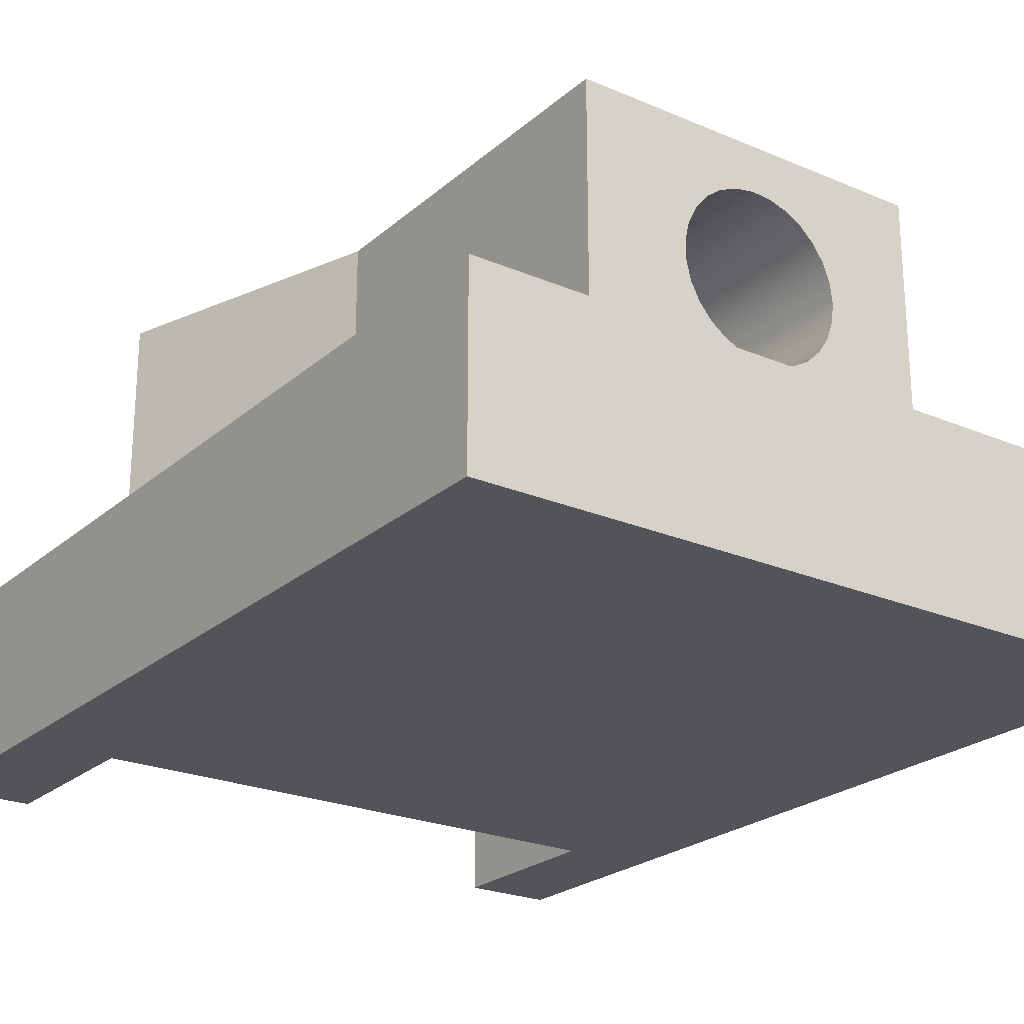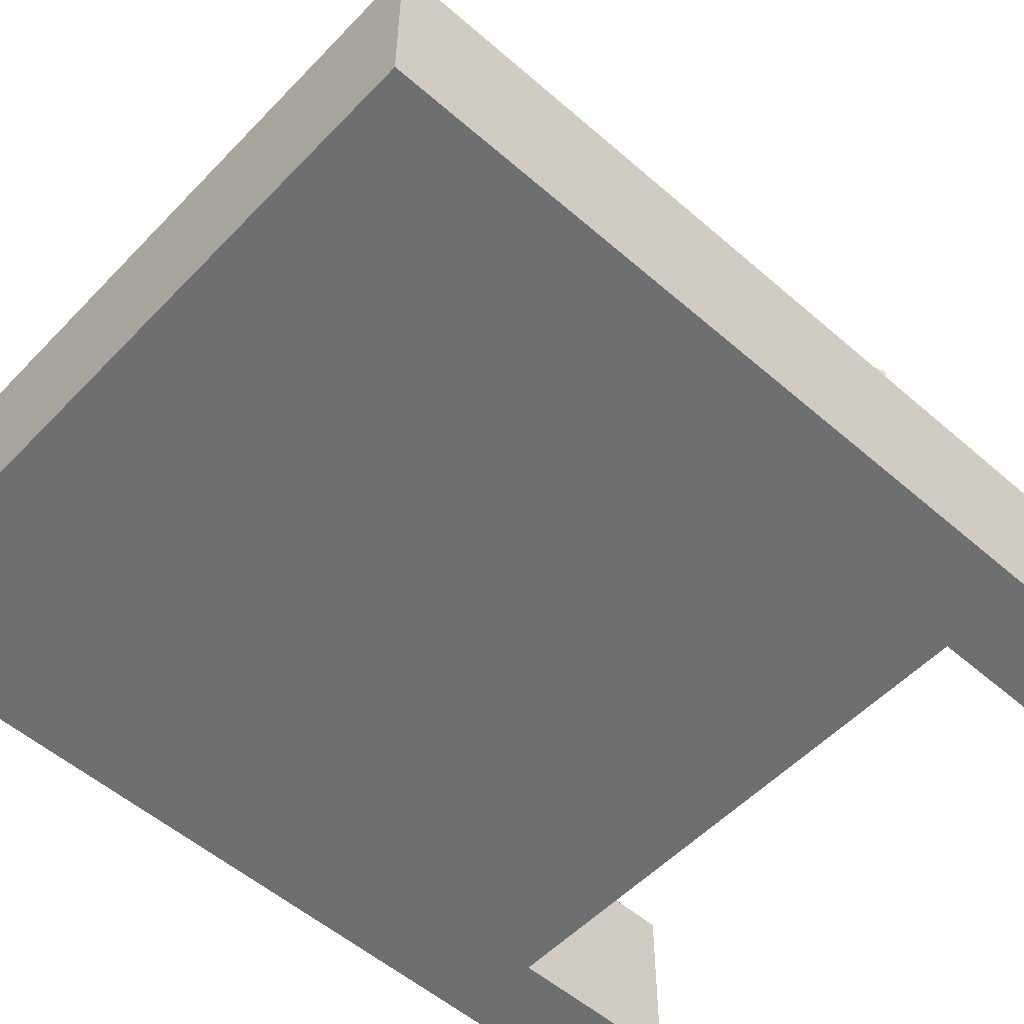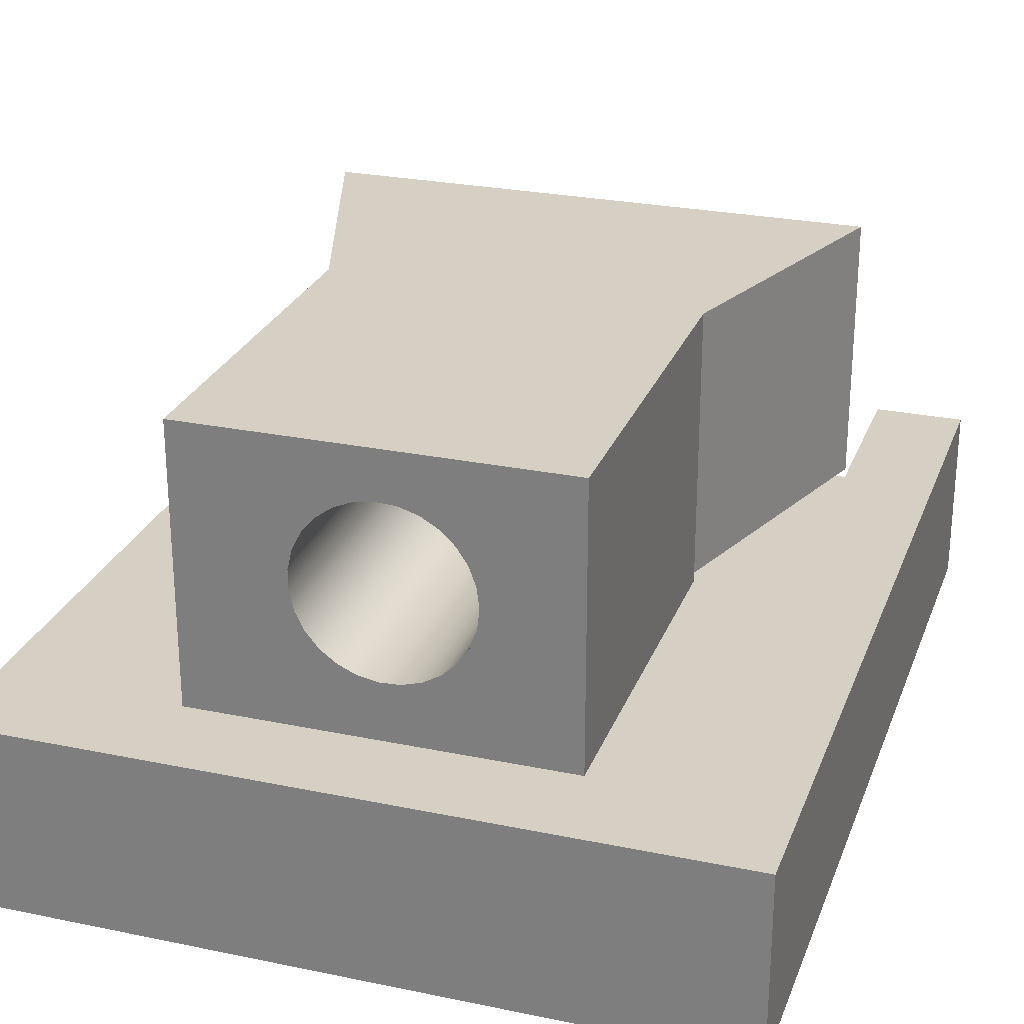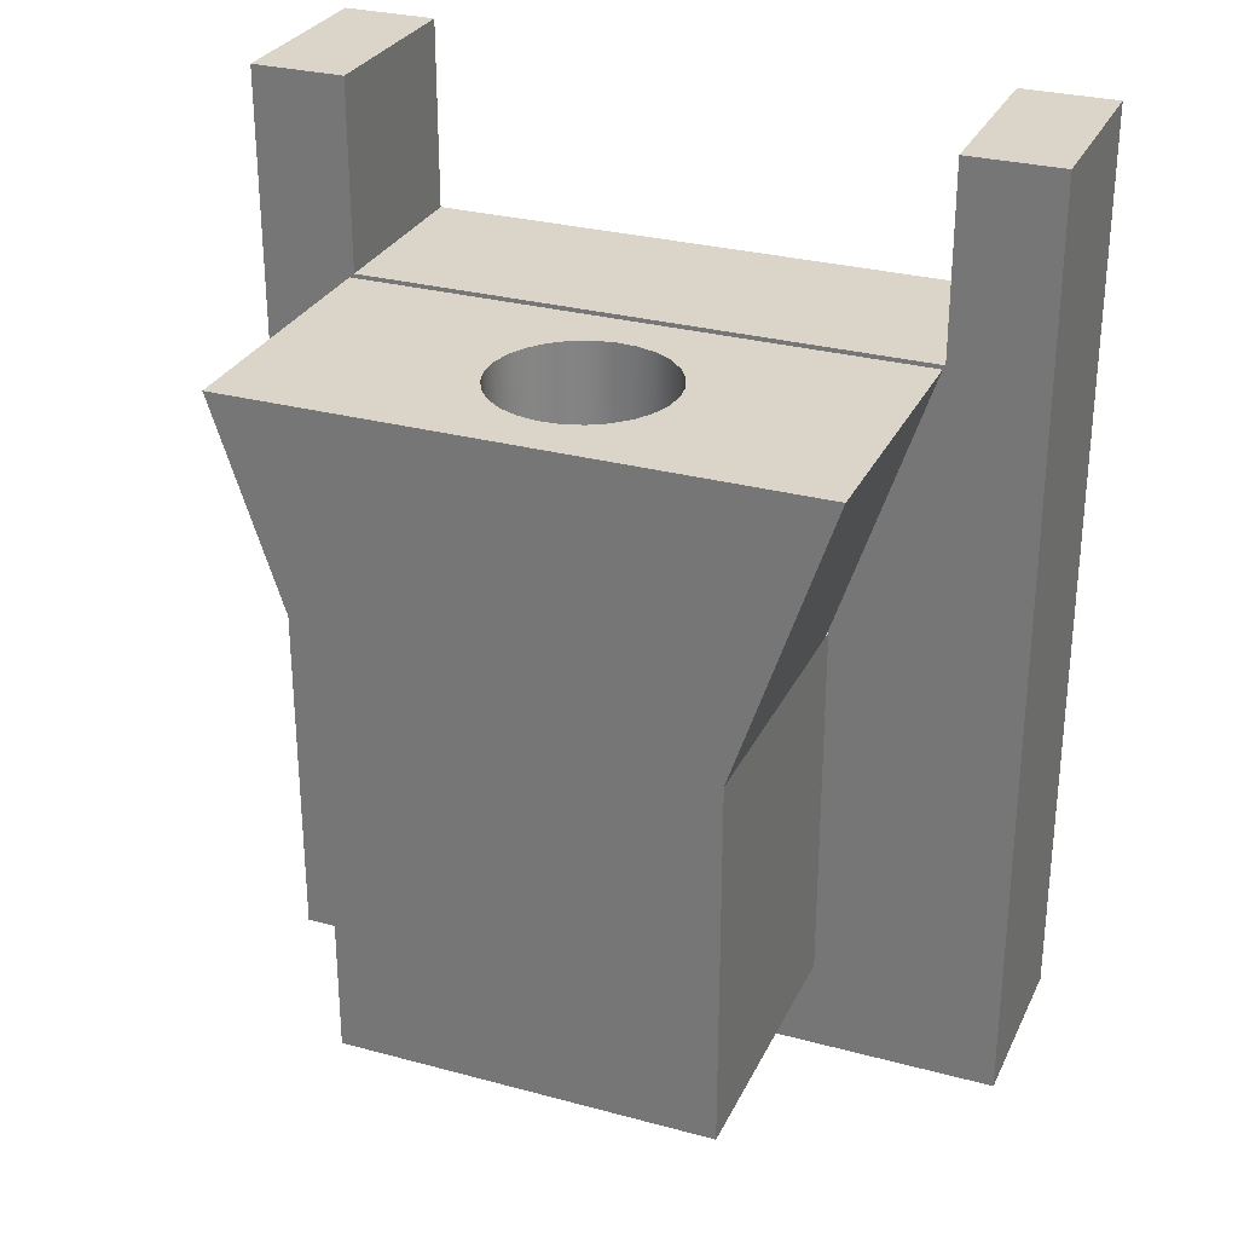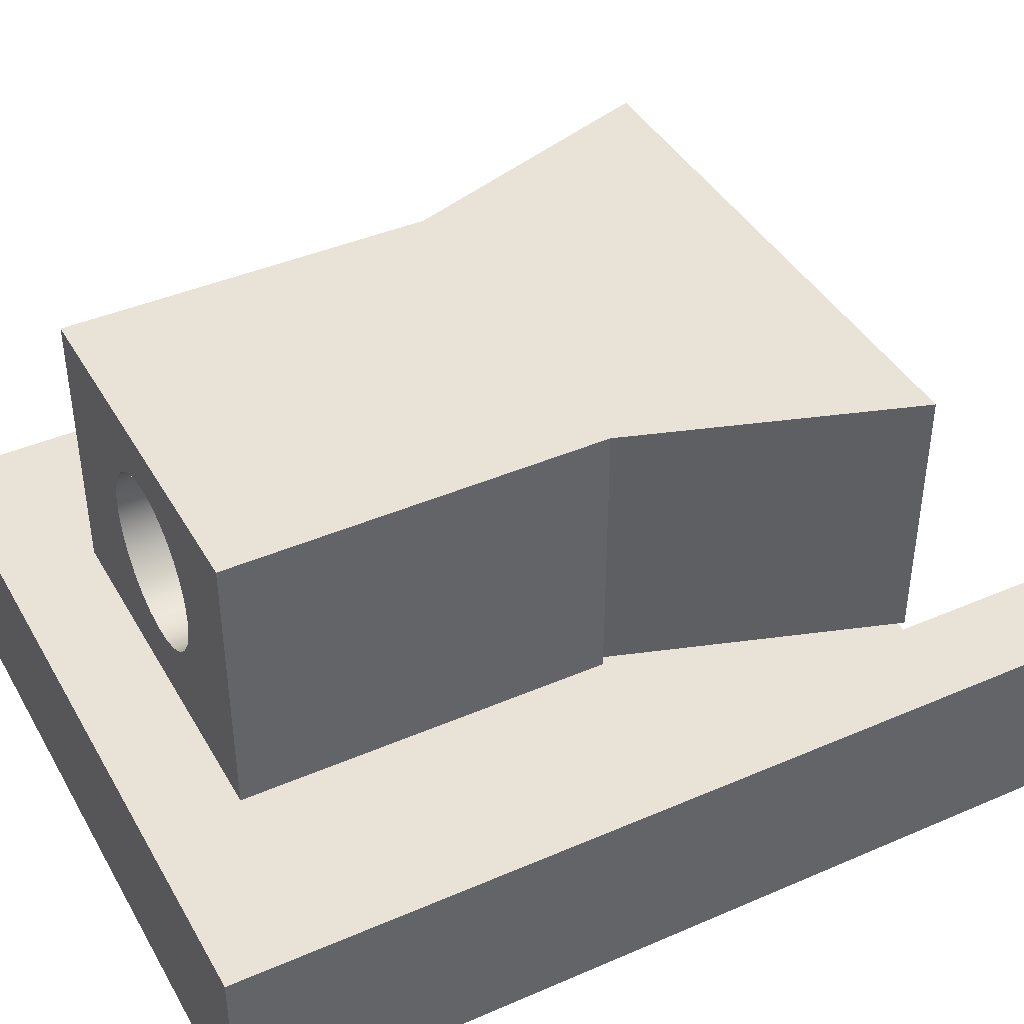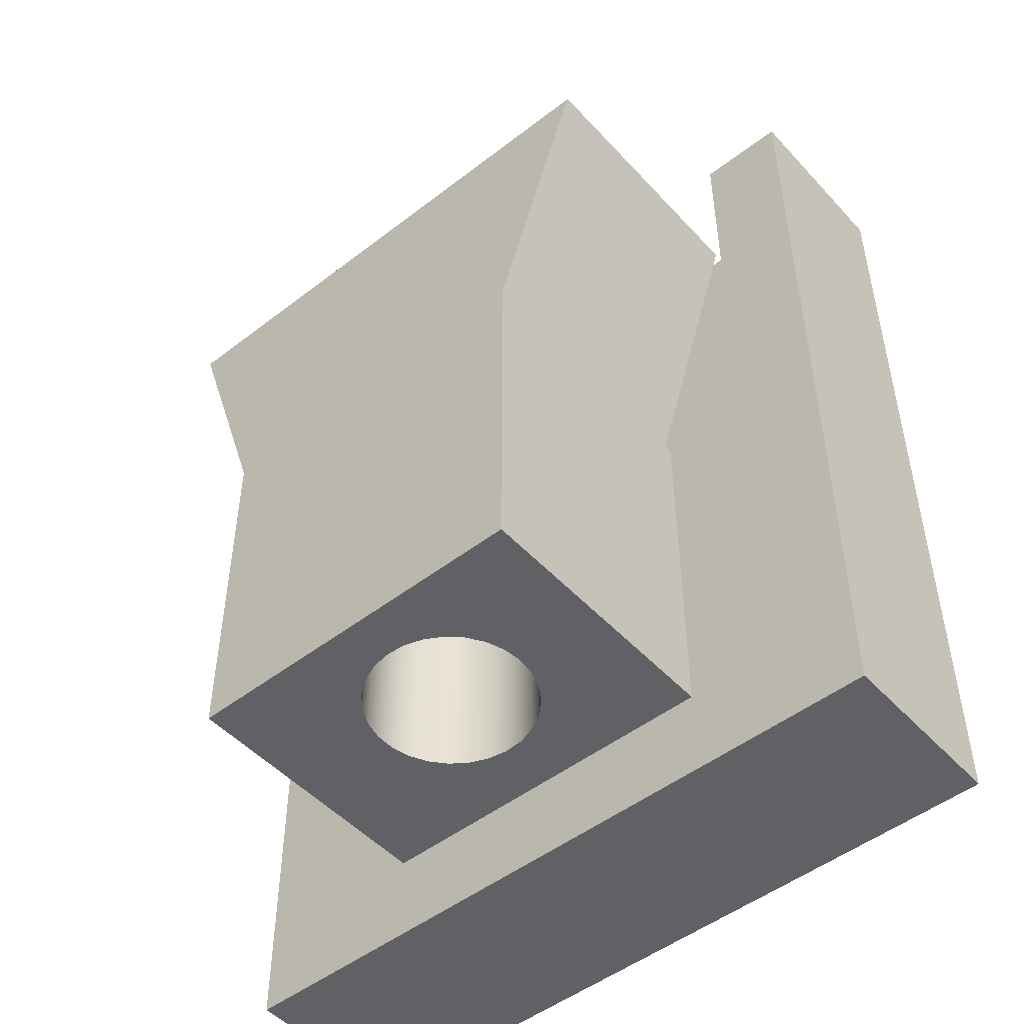
<metadata>
{"format":"obj","ext":"obj","renderer":"f3d","projection":"perspective","resolution":1024,"background":"white","views":[{"elev":-23.7,"azim":144.5,"up":"+Y"},{"elev":-54.5,"azim":-132.6,"up":"+Y"},{"elev":26.2,"azim":-161.9,"up":"+Y"},{"elev":29.1,"azim":-158.2,"up":"+Z"},{"elev":41.6,"azim":-117.6,"up":"+Y"},{"elev":-49.5,"azim":-139.5,"up":"+Z"}]}
</metadata>
<code>
v -1.002 3.55 -4
v -0.9766 3.764 -4
v -0.903 3.966 -4
v -0.7846 4.146 -4
v -0.628 4.294 -4
v -0.4415 4.402 -4
v -0.2352 4.463 -4
v -0.0202 4.476 -4
v 0.1919 4.439 -4
v 0.3896 4.353 -4
v 0.5623 4.225 -4
v 0.7008 4.06 -4
v 0.7974 3.867 -4
v 0.8471 3.658 -4
v 0.8471 3.442 -4
v 0.7974 3.233 -4
v 0.7008 3.04 -4
v 0.5623 2.875 -4
v 0.3896 2.747 -4
v 0.1919 2.661 -4
v -0.0202 2.624 -4
v -0.2352 2.637 -4
v -0.4415 2.698 -4
v -0.628 2.806 -4
v -0.7846 2.954 -4
v -0.903 3.134 -4
v -0.9766 3.336 -4
v -1.002 3.55 3
v -0.9766 3.336 3
v -0.903 3.134 3
v -0.7846 2.954 3
v -0.628 2.806 3
v -0.4415 2.698 3
v -0.2352 2.637 3
v -0.0202 2.624 3
v 0.1919 2.661 3
v 0.3896 2.747 3
v 0.5623 2.875 3
v 0.7008 3.04 3
v 0.7974 3.233 3
v 0.8471 3.442 3
v 0.8471 3.658 3
v 0.7974 3.867 3
v 0.7008 4.06 3
v 0.5623 4.225 3
v 0.3896 4.353 3
v 0.1919 4.439 3
v -0.0202 4.476 3
v -0.2352 4.463 3
v -0.4415 4.402 3
v -0.628 4.294 3
v -0.7846 4.146 3
v -0.903 3.966 3
v -0.9766 3.764 3
v -1.002 3.55 -4
v -1.002 3.55 3
v -1.002 3.55 3
v -0.9766 3.764 3
v -0.903 3.966 3
v -0.7846 4.146 3
v -0.628 4.294 3
v -0.4415 4.402 3
v -0.2352 4.463 3
v -0.0202 4.476 3
v 0.1919 4.439 3
v 0.3896 4.353 3
v 0.5623 4.225 3
v 0.7008 4.06 3
v 0.7974 3.867 3
v 0.8471 3.658 3
v 0.8471 3.442 3
v 0.7974 3.233 3
v 0.7008 3.04 3
v 0.5623 2.875 3
v 0.3896 2.747 3
v 0.1919 2.661 3
v -0.0202 2.624 3
v -0.2352 2.637 3
v -0.4415 2.698 3
v -0.628 2.806 3
v -0.7846 2.954 3
v -0.903 3.134 3
v -0.9766 3.336 3
v 3 5 3
v -3 5 3
v -3 2.1 3
v 3 2.1 3
v 2 5 0
v 3 5 3
v 3 2.1 3
v 2 2.1 0
v -3 5 3
v -2 5 0
v -2 2.1 0
v -3 2.1 3
v -3 2.1 3
v -2 2.1 0
v 2 2.1 0
v 3 2.1 3
v 2 2.1 0
v -2 2.1 0
v -2 2 0
v 2 2 0
v 2 2 0
v 2 2 -4
v 2 5 -4
v 2 5 0
v 2 2.1 0
v -2 2 -4
v -2 2 0
v -2 2.1 0
v -2 5 0
v -2 5 -4
v -1.002 3.55 -4
v -0.9766 3.336 -4
v -0.903 3.134 -4
v -0.7846 2.954 -4
v -0.628 2.806 -4
v -0.4415 2.698 -4
v -0.2352 2.637 -4
v -0.0202 2.624 -4
v 0.1919 2.661 -4
v 0.3896 2.747 -4
v 0.5623 2.875 -4
v 0.7008 3.04 -4
v 0.7974 3.233 -4
v 0.8471 3.442 -4
v 0.8471 3.658 -4
v 0.7974 3.867 -4
v 0.7008 4.06 -4
v 0.5623 4.225 -4
v 0.3896 4.353 -4
v 0.1919 4.439 -4
v -0.0202 4.476 -4
v -0.2352 4.463 -4
v -0.4415 4.402 -4
v -0.628 4.294 -4
v -0.7846 4.146 -4
v -0.903 3.966 -4
v -0.9766 3.764 -4
v 2 2 -4
v -2 2 -4
v -2 5 -4
v 2 5 -4
v 2 5 -4
v -2 5 -4
v -2 5 0
v -3 5 3
v 3 5 3
v 2 5 0
v 4 0 5
v 4 0 -5
v 4 2 -5
v 4 2 5
v 3 0 5
v 4 0 5
v 4 2 5
v 3 2 5
v 3 0 3
v 3 0 5
v 3 2 5
v 3 2 3
v -3 0 3
v 3 0 3
v 3 2 3
v -3 2 3
v -3 0 5
v -3 0 3
v -3 2 3
v -3 2 5
v -4 0 5
v -3 0 5
v -3 2 5
v -4 2 5
v -4 0 -5
v -4 0 5
v -4 2 5
v -4 2 -5
v 4 0 -5
v -4 0 -5
v -4 2 -5
v 4 2 -5
v 2 2 -4
v 2 2 0
v -2 2 0
v -2 2 -4
v 4 2 -5
v -4 2 -5
v -4 2 5
v -3 2 5
v -3 2 3
v 3 2 3
v 3 2 5
v 4 2 5
v -4 0 -5
v 4 0 -5
v 4 0 5
v 3 0 5
v 3 0 3
v -3 0 3
v -3 0 5
v -4 0 5
g 8c2597d8-e2f7-11ea-a294-54bf646e7e1f
f 2 54 1
f 1 54 56
f 55 28 27
f 27 28 29
f 27 29 30
f 2 3 54
f 54 3 53
f 53 3 4
f 53 4 52
f 52 4 5
f 52 5 51
f 51 5 6
f 51 6 50
f 50 6 7
f 50 7 49
f 49 7 8
f 49 8 48
f 48 8 9
f 48 9 47
f 47 9 10
f 47 10 46
f 46 10 11
f 46 11 45
f 45 11 12
f 45 12 44
f 44 12 13
f 44 13 43
f 43 13 14
f 43 14 42
f 42 14 15
f 42 15 41
f 41 15 16
f 41 16 40
f 40 16 17
f 40 17 39
f 39 17 18
f 39 18 38
f 38 18 19
f 38 19 37
f 37 19 20
f 37 20 36
f 36 20 21
f 36 21 35
f 35 21 22
f 35 22 34
f 34 22 23
f 34 23 33
f 33 23 24
f 33 24 32
f 32 24 25
f 32 25 31
f 31 25 26
f 31 26 30
f 30 26 27
g 8bf427e2-e2f7-11ea-af98-54bf646e7e1f
f 58 85 57
f 57 85 86
f 57 86 83
f 83 86 82
f 82 86 81
f 81 86 80
f 80 86 79
f 79 86 78
f 78 86 77
f 77 86 87
f 77 87 76
f 76 87 75
f 75 87 74
f 74 87 73
f 73 87 72
f 72 87 71
f 71 87 84
f 71 84 70
f 70 84 69
f 69 84 68
f 68 84 67
f 67 84 66
f 66 84 65
f 65 84 64
f 64 84 85
f 64 85 63
f 63 85 62
f 62 85 61
f 61 85 60
f 60 85 59
f 59 85 58
g 8bf49d12-e2f7-11ea-a063-54bf646e7e1f
f 88 89 91
f 91 89 90
g 8bf5123e-e2f7-11ea-8a2b-54bf646e7e1f
f 92 93 95
f 95 93 94
g 8bf58774-e2f7-11ea-b493-54bf646e7e1f
f 97 98 96
f 96 98 99
g 8bbfd1b0-e2f7-11ea-9016-54bf646e7e1f
f 100 101 103
f 103 101 102
g 8bbf357e-e2f7-11ea-a042-54bf646e7e1f
f 104 105 108
f 108 105 106
f 108 106 107
g 8bc06df8-e2f7-11ea-b513-54bf646e7e1f
f 110 111 109
f 109 111 113
f 113 111 112
g 8bc0e31e-e2f7-11ea-acf8-54bf646e7e1f
f 115 142 114
f 114 142 143
f 114 143 140
f 140 143 139
f 139 143 138
f 138 143 137
f 137 143 136
f 136 143 135
f 135 143 134
f 134 143 144
f 134 144 133
f 133 144 132
f 132 144 131
f 131 144 130
f 130 144 129
f 129 144 128
f 128 144 127
f 127 144 141
f 127 141 126
f 126 141 125
f 125 141 124
f 124 141 123
f 123 141 122
f 122 141 121
f 121 141 142
f 121 142 120
f 120 142 119
f 119 142 118
f 118 142 117
f 117 142 116
f 116 142 115
g 8bc17f58-e2f7-11ea-99eb-54bf646e7e1f
f 146 147 145
f 145 147 150
f 150 147 148
f 150 148 149
g 8b8d777e-e2f7-11ea-8faf-54bf646e7e1f
f 151 152 154
f 154 152 153
g 8b8d9e64-e2f7-11ea-a0ad-54bf646e7e1f
f 155 156 158
f 158 156 157
g 8b8dc578-e2f7-11ea-841e-54bf646e7e1f
f 159 160 162
f 162 160 161
g 8b8dec80-e2f7-11ea-9b3a-54bf646e7e1f
f 163 164 166
f 166 164 165
g 8b8e3aa4-e2f7-11ea-82f4-54bf646e7e1f
f 167 168 170
f 170 168 169
g 8b8e61b0-e2f7-11ea-854a-54bf646e7e1f
f 171 172 174
f 174 172 173
g 8b8eafd2-e2f7-11ea-921b-54bf646e7e1f
f 175 176 178
f 178 176 177
g 8b8ed6de-e2f7-11ea-926d-54bf646e7e1f
f 179 180 182
f 182 180 181
g 8b8f2500-e2f7-11ea-85a8-54bf646e7e1f
f 184 187 183
f 183 187 188
f 183 188 186
f 186 188 185
f 185 188 191
f 185 191 184
f 184 191 192
f 184 192 187
f 187 192 194
f 194 192 193
f 188 189 191
f 191 189 190
g 8b8f731c-e2f7-11ea-88d4-54bf646e7e1f
f 202 195 200
f 200 195 196
f 200 196 199
f 199 196 197
f 199 197 198
f 200 201 202

</code>
